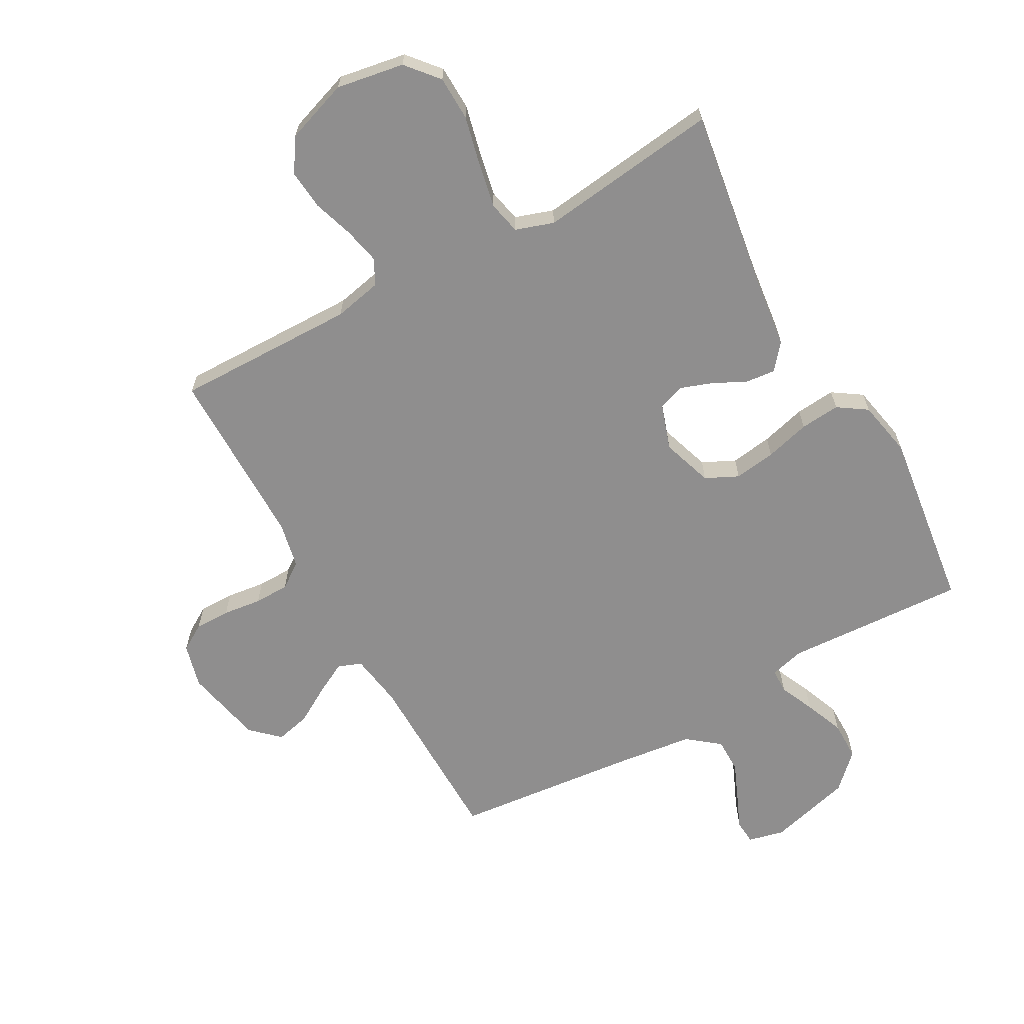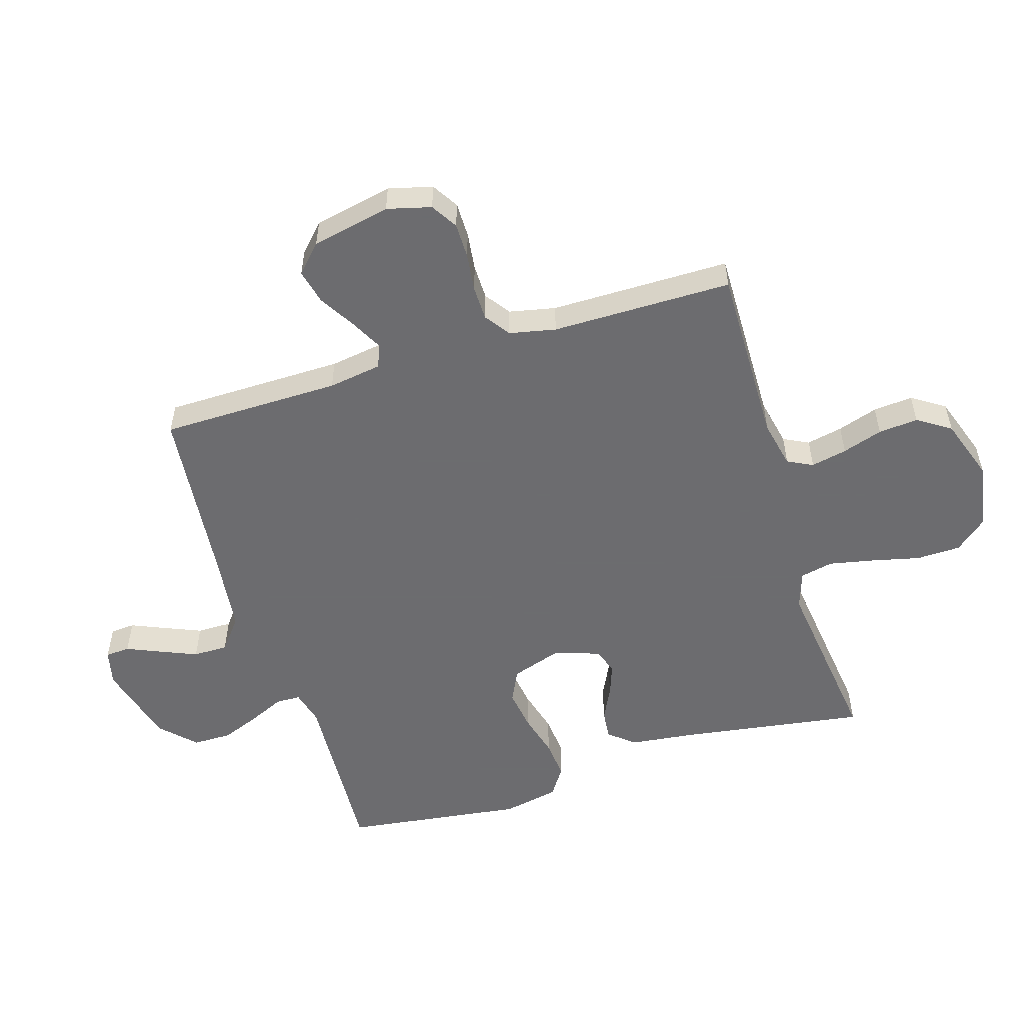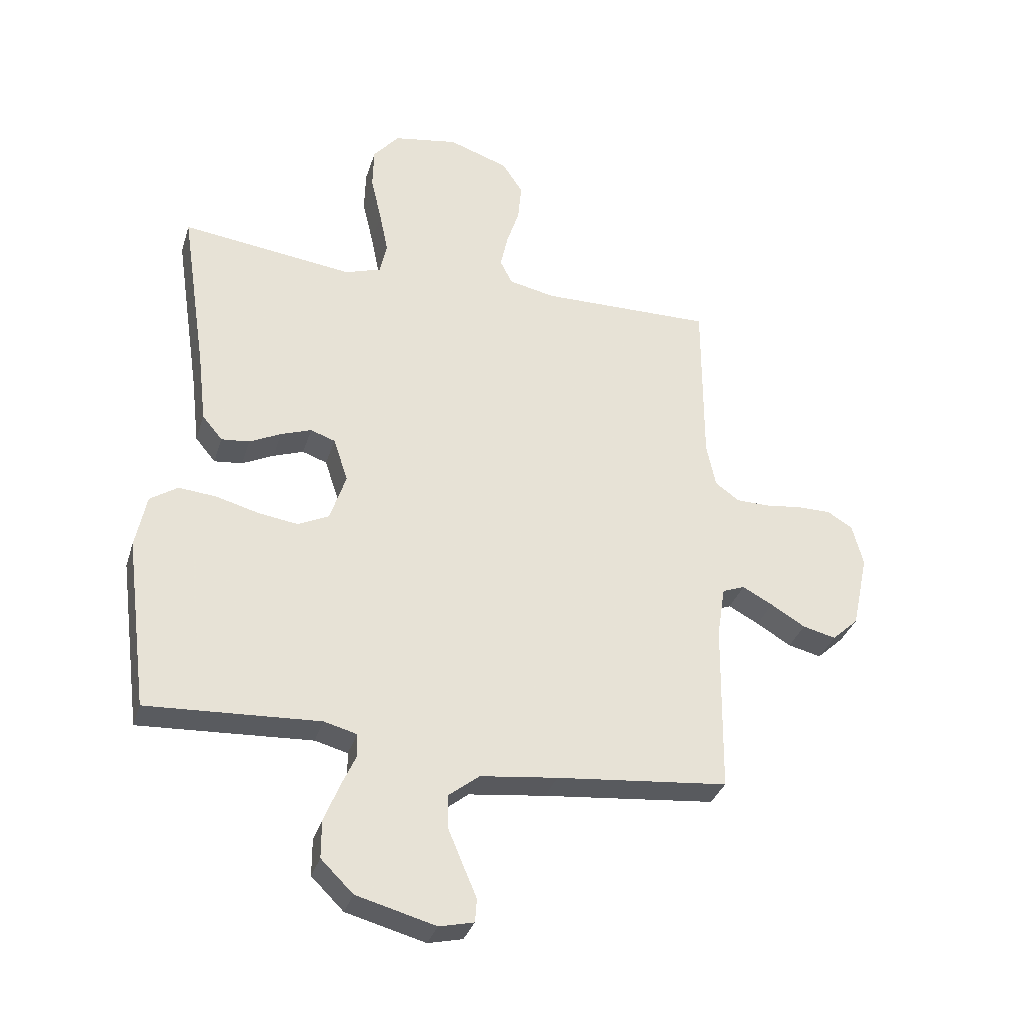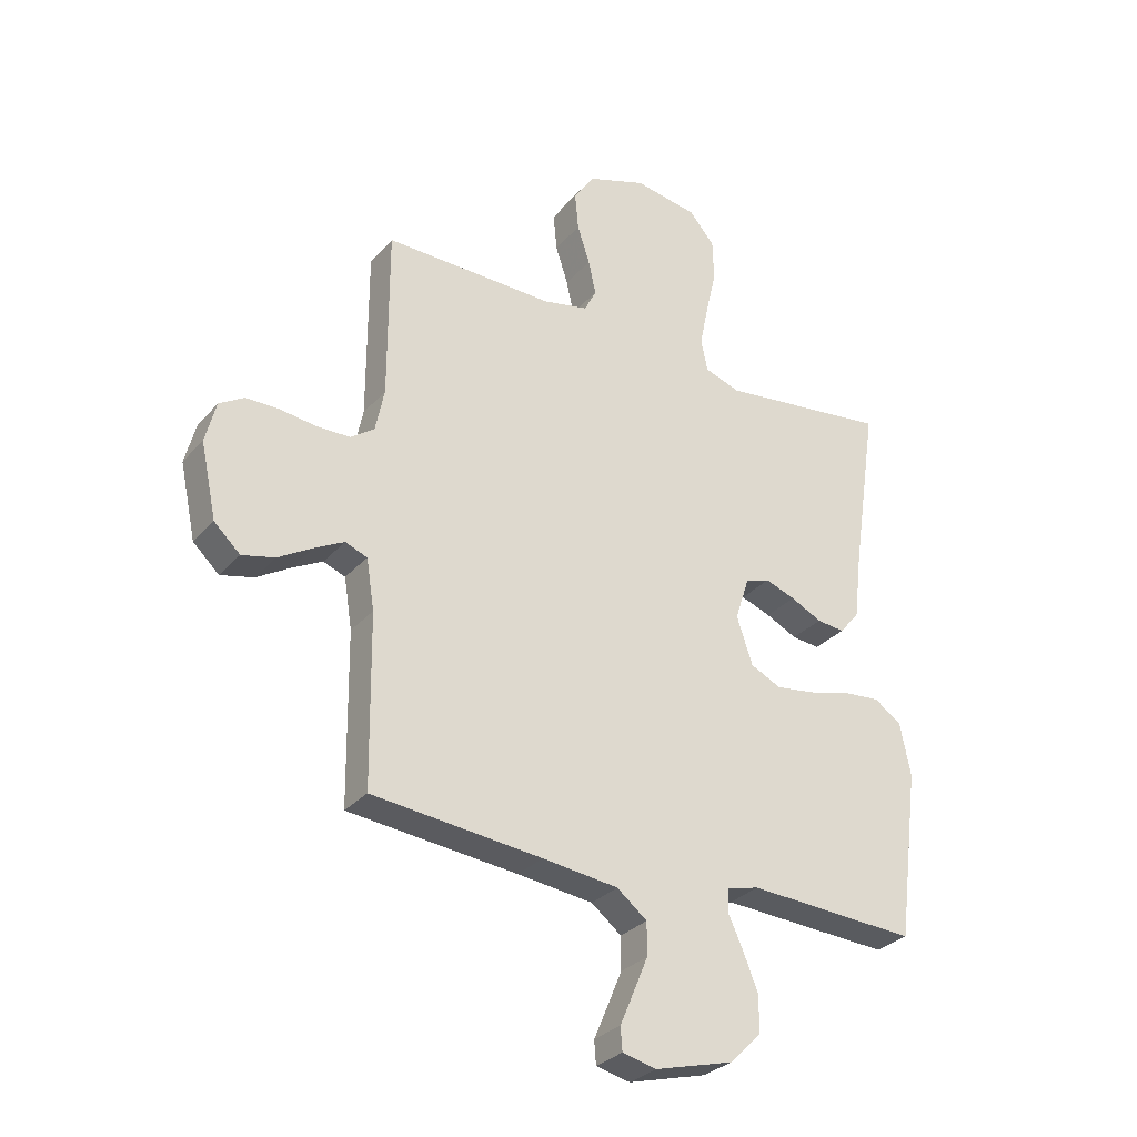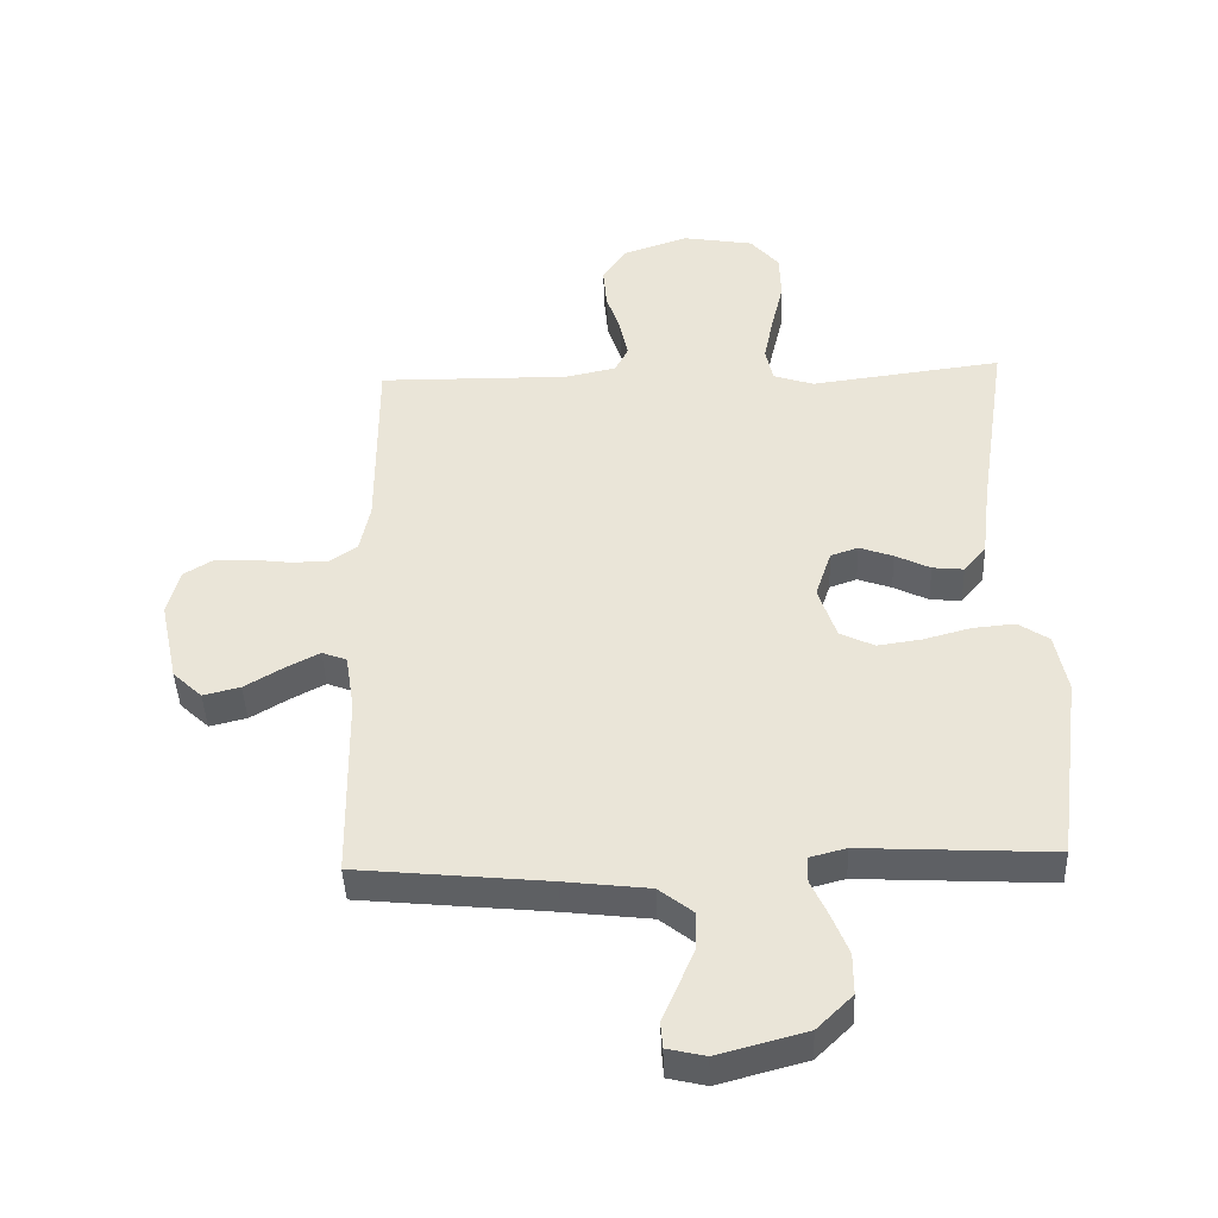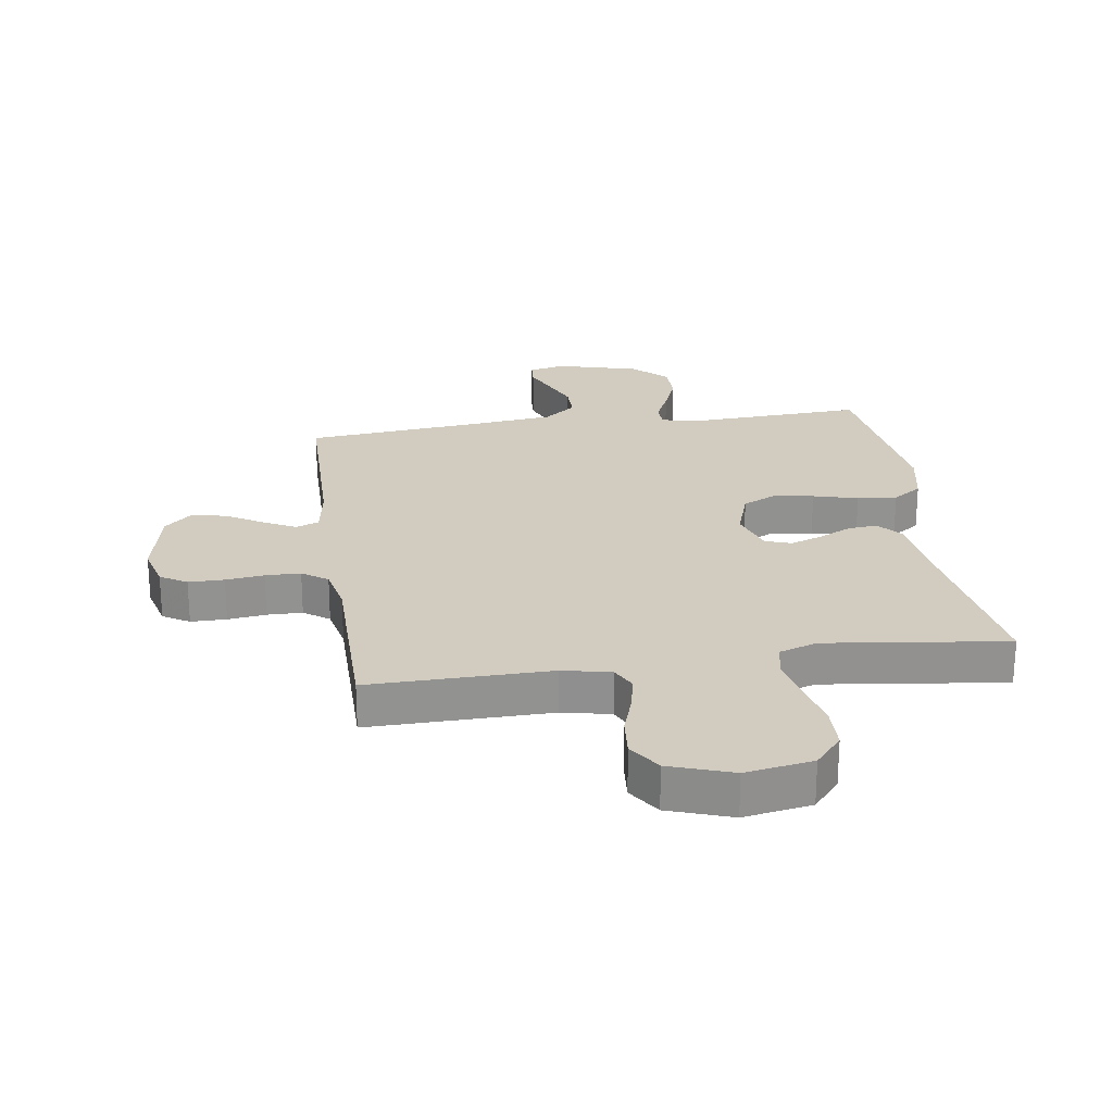
<metadata>
{"format":"obj","ext":"obj","renderer":"f3d","projection":"perspective","resolution":1024,"background":"white","views":[{"elev":-65.0,"azim":29.0,"up":"+Y"},{"elev":-53.8,"azim":-73.0,"up":"+Y"},{"elev":-33.4,"azim":163.7,"up":"+Z"},{"elev":-30.3,"azim":-33.0,"up":"+Z"},{"elev":-42.9,"azim":2.2,"up":"+Z"},{"elev":24.1,"azim":-8.4,"up":"+Y"}]}
</metadata>
<code>
v -0.5 0.07 -0.5
v -0.504 0.07 -0.2
v -0.518 0.07 -0.111
v -0.557 0.07 -0.096
v -0.61 0.07 -0.124
v -0.67 0.07 -0.16
v -0.728 0.07 -0.174
v -0.774 0.07 -0.131
v -0.802 0.07 0
v -0.783 0.07 0.073
v -0.739 0.07 0.1
v -0.68 0.07 0.1
v -0.616 0.07 0.092
v -0.558 0.07 0.093
v -0.516 0.07 0.123
v -0.5 0.07 0.2
v -0.5 0.07 0.5
v -0.2 0.07 0.496
v -0.12 0.07 0.513
v -0.099 0.07 0.555
v -0.112 0.07 0.615
v -0.134 0.07 0.682
v -0.14 0.07 0.748
v -0.104 0.07 0.803
v 0 0.07 0.839
v 0.112 0.07 0.82
v 0.157 0.07 0.767
v 0.159 0.07 0.693
v 0.14 0.07 0.612
v 0.125 0.07 0.538
v 0.137 0.07 0.483
v 0.2 0.07 0.462
v 0.5 0.07 0.5
v 0.455 0.07 0.2
v 0.441 0.07 0.082
v 0.406 0.07 0.04
v 0.357 0.07 0.045
v 0.302 0.07 0.072
v 0.249 0.07 0.091
v 0.206 0.07 0.076
v 0.181 0.07 0
v 0.209 0.07 -0.084
v 0.263 0.07 -0.11
v 0.332 0.07 -0.1
v 0.406 0.07 -0.08
v 0.472 0.07 -0.074
v 0.52 0.07 -0.106
v 0.539 0.07 -0.2
v 0.5 0.07 -0.5
v 0.2 0.07 -0.484
v 0.143 0.07 -0.499
v 0.142 0.07 -0.54
v 0.168 0.07 -0.597
v 0.194 0.07 -0.662
v 0.194 0.07 -0.727
v 0.138 0.07 -0.782
v 0 0.07 -0.819
v -0.06 0.07 -0.805
v -0.063 0.07 -0.764
v -0.039 0.07 -0.708
v -0.013 0.07 -0.646
v -0.013 0.07 -0.588
v -0.066 0.07 -0.546
v -0.2 0.07 -0.53
v -0.5 0 -0.5
v -0.504 0 -0.2
v -0.518 0 -0.111
v -0.557 0 -0.096
v -0.61 0 -0.124
v -0.67 0 -0.16
v -0.728 0 -0.174
v -0.774 0 -0.131
v -0.802 0 0
v -0.783 0 0.073
v -0.739 0 0.1
v -0.68 0 0.1
v -0.616 0 0.092
v -0.558 0 0.093
v -0.516 0 0.123
v -0.5 0 0.2
v -0.5 0 0.5
v -0.2 0 0.496
v -0.12 0 0.513
v -0.099 0 0.555
v -0.112 0 0.615
v -0.134 0 0.682
v -0.14 0 0.748
v -0.104 0 0.803
v 0 0 0.839
v 0.112 0 0.82
v 0.157 0 0.767
v 0.159 0 0.693
v 0.14 0 0.612
v 0.125 0 0.538
v 0.137 0 0.483
v 0.2 0 0.462
v 0.5 0 0.5
v 0.455 0 0.2
v 0.441 0 0.082
v 0.406 0 0.04
v 0.357 0 0.045
v 0.302 0 0.072
v 0.249 0 0.091
v 0.206 0 0.076
v 0.181 0 0
v 0.209 0 -0.084
v 0.263 0 -0.11
v 0.332 0 -0.1
v 0.406 0 -0.08
v 0.472 0 -0.074
v 0.52 0 -0.106
v 0.539 0 -0.2
v 0.5 0 -0.5
v 0.2 0 -0.484
v 0.143 0 -0.499
v 0.142 0 -0.54
v 0.168 0 -0.597
v 0.194 0 -0.662
v 0.194 0 -0.727
v 0.138 0 -0.782
v 0 0 -0.819
v -0.06 0 -0.805
v -0.063 0 -0.764
v -0.039 0 -0.708
v -0.013 0 -0.646
v -0.013 0 -0.588
v -0.066 0 -0.546
v -0.2 0 -0.53
f 58 59 60
f 57 58 60
f 56 57 60
f 55 56 60
f 54 55 60
f 53 54 60
f 52 53 60
f 51 52 60 61
f 48 49 50
f 47 48 50
f 46 47 50
f 45 46 50
f 44 45 50
f 43 44 50 51
f 51 61 62
f 43 51 62
f 42 43 62
f 36 37 38
f 35 36 38
f 34 35 38
f 34 38 39
f 33 34 39
f 32 33 39
f 31 32 39 40
f 27 28 29
f 26 27 29
f 25 26 29
f 24 25 29
f 23 24 29
f 22 23 29
f 21 22 29
f 20 21 29 30
f 31 40 41
f 30 31 41
f 20 30 41
f 19 20 41
f 11 12 13
f 10 11 13
f 9 10 13
f 8 9 13
f 7 8 13
f 6 7 13
f 5 6 13
f 4 5 13 14
f 3 4 14 15
f 64 1 2
f 3 15 16
f 2 3 16
f 64 2 16
f 63 64 16
f 62 63 16
f 42 62 16
f 41 42 16
f 19 41 16
f 18 19 16
f 16 17 18
f 124 123 122
f 124 122 121
f 124 121 120
f 124 120 119
f 124 119 118
f 124 118 117
f 124 117 116
f 125 124 116 115
f 114 113 112
f 114 112 111
f 114 111 110
f 114 110 109
f 114 109 108
f 115 114 108 107
f 126 125 115
f 126 115 107
f 126 107 106
f 102 101 100
f 102 100 99
f 102 99 98
f 103 102 98
f 103 98 97
f 103 97 96
f 104 103 96 95
f 93 92 91
f 93 91 90
f 93 90 89
f 93 89 88
f 93 88 87
f 93 87 86
f 93 86 85
f 94 93 85 84
f 105 104 95
f 105 95 94
f 105 94 84
f 105 84 83
f 77 76 75
f 77 75 74
f 77 74 73
f 77 73 72
f 77 72 71
f 77 71 70
f 77 70 69
f 78 77 69 68
f 79 78 68 67
f 66 65 128
f 80 79 67
f 80 67 66
f 80 66 128
f 80 128 127
f 80 127 126
f 80 126 106
f 80 106 105
f 80 105 83
f 80 83 82
f 82 81 80
f 1 65 66 2
f 2 66 67 3
f 3 67 68 4
f 4 68 69 5
f 5 69 70 6
f 6 70 71 7
f 7 71 72 8
f 8 72 73 9
f 9 73 74 10
f 10 74 75 11
f 11 75 76 12
f 12 76 77 13
f 13 77 78 14
f 14 78 79 15
f 15 79 80 16
f 16 80 81 17
f 17 81 82 18
f 18 82 83 19
f 19 83 84 20
f 20 84 85 21
f 21 85 86 22
f 22 86 87 23
f 23 87 88 24
f 24 88 89 25
f 25 89 90 26
f 26 90 91 27
f 27 91 92 28
f 28 92 93 29
f 29 93 94 30
f 30 94 95 31
f 31 95 96 32
f 32 96 97 33
f 33 97 98 34
f 34 98 99 35
f 35 99 100 36
f 36 100 101 37
f 37 101 102 38
f 38 102 103 39
f 39 103 104 40
f 40 104 105 41
f 41 105 106 42
f 42 106 107 43
f 43 107 108 44
f 44 108 109 45
f 45 109 110 46
f 46 110 111 47
f 47 111 112 48
f 48 112 113 49
f 49 113 114 50
f 50 114 115 51
f 51 115 116 52
f 52 116 117 53
f 53 117 118 54
f 54 118 119 55
f 55 119 120 56
f 56 120 121 57
f 57 121 122 58
f 58 122 123 59
f 59 123 124 60
f 60 124 125 61
f 61 125 126 62
f 62 126 127 63
f 63 127 128 64
f 64 128 65 1

</code>
